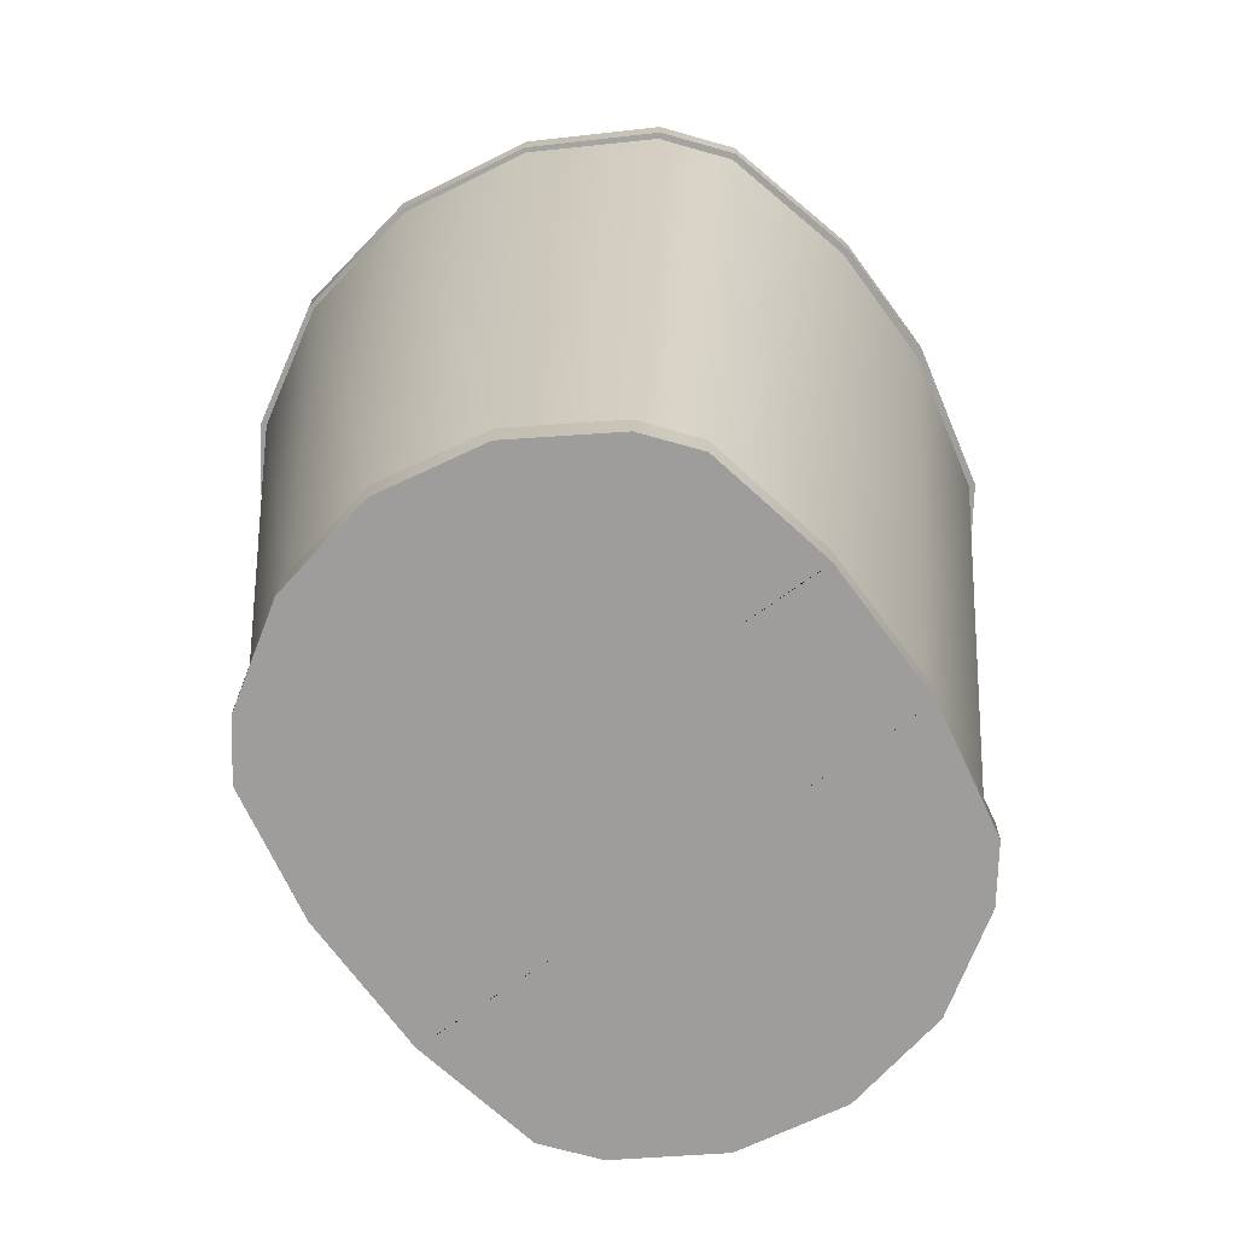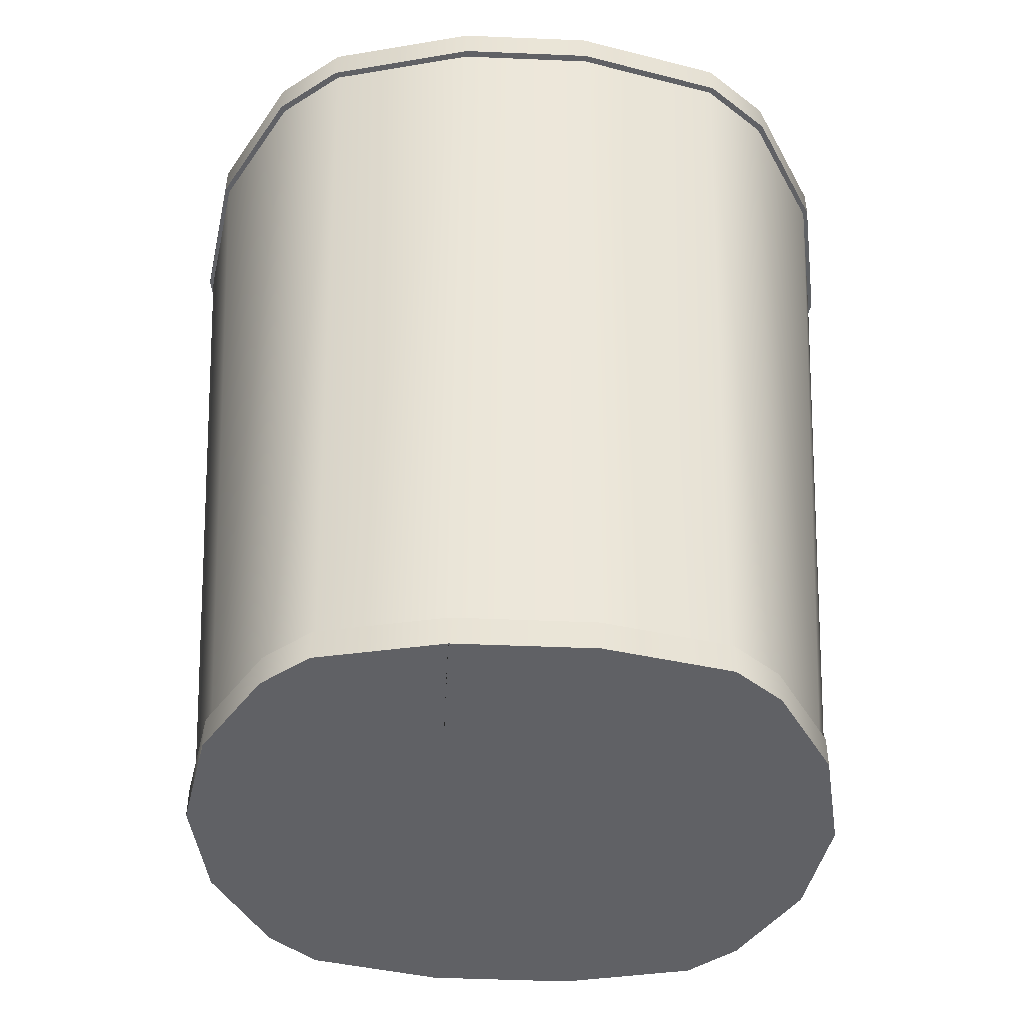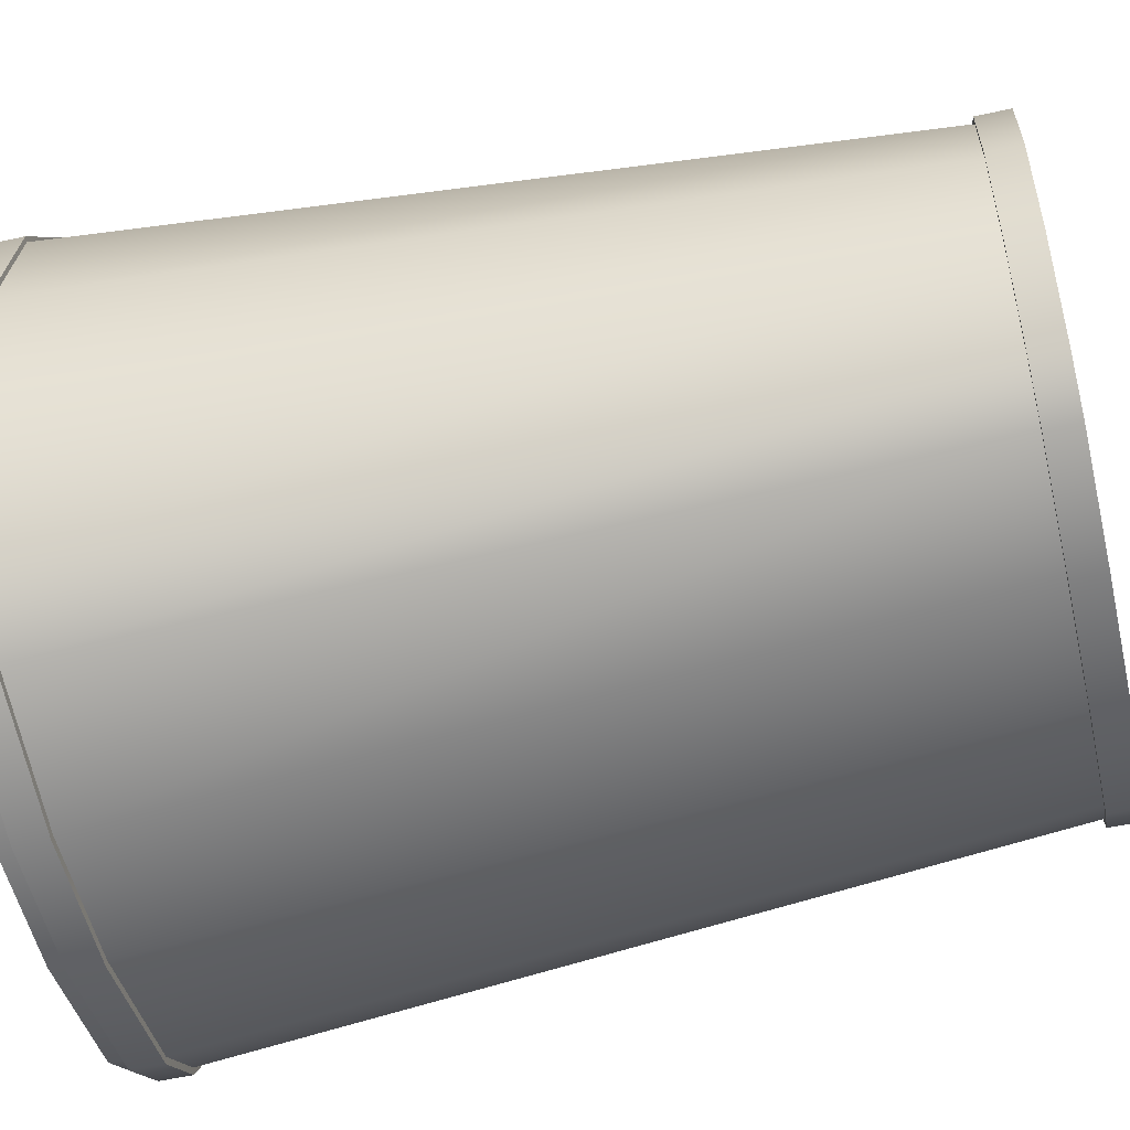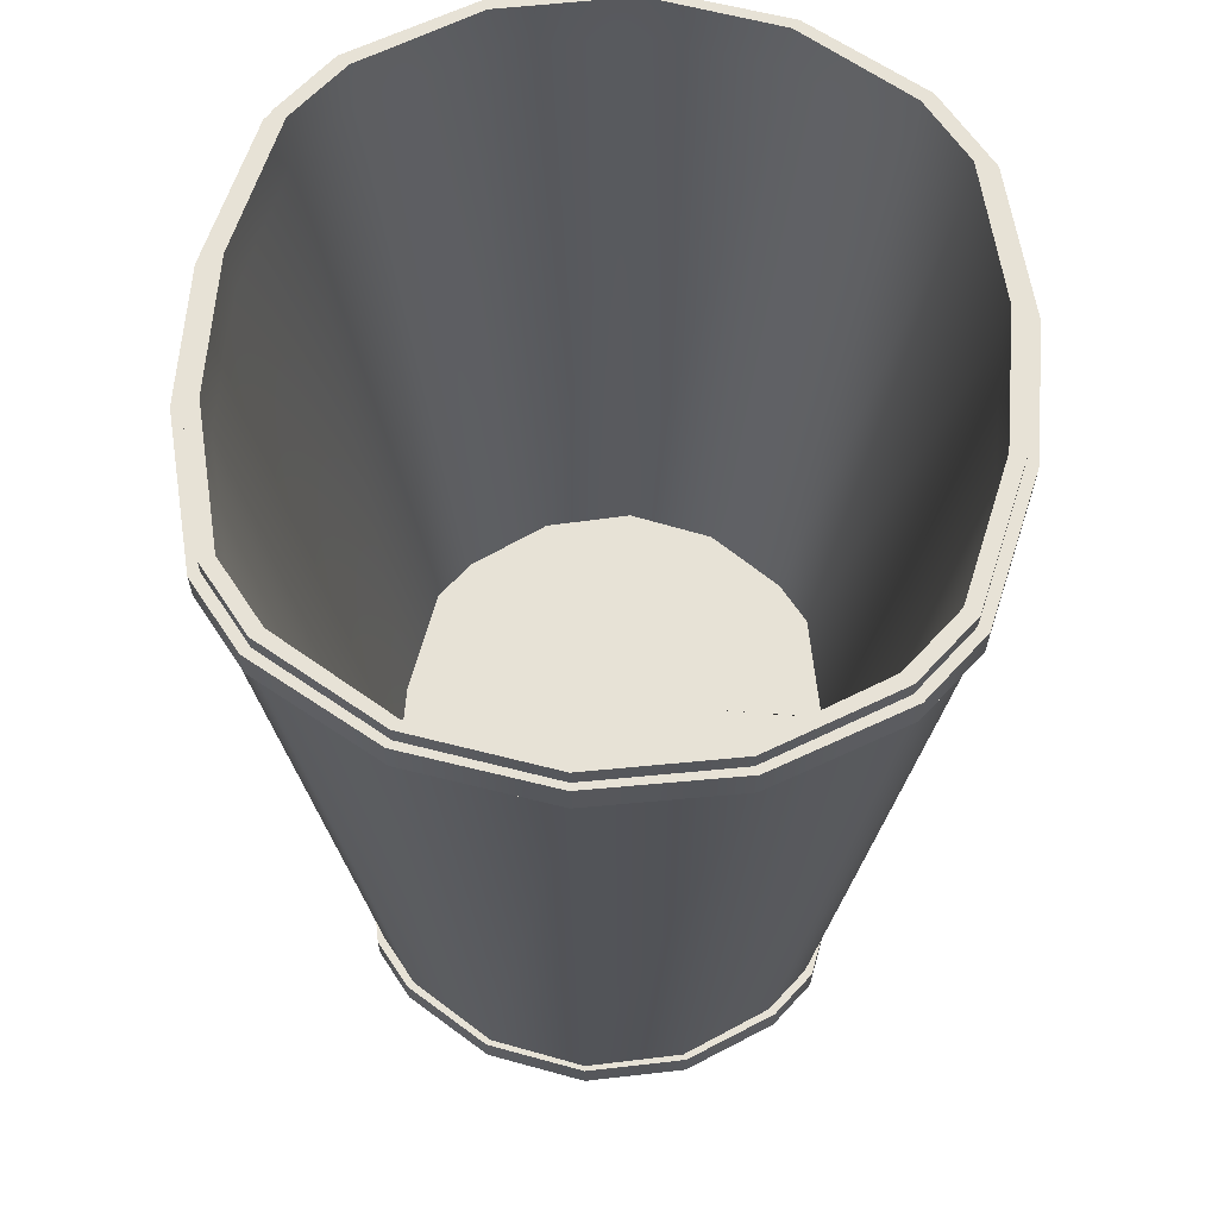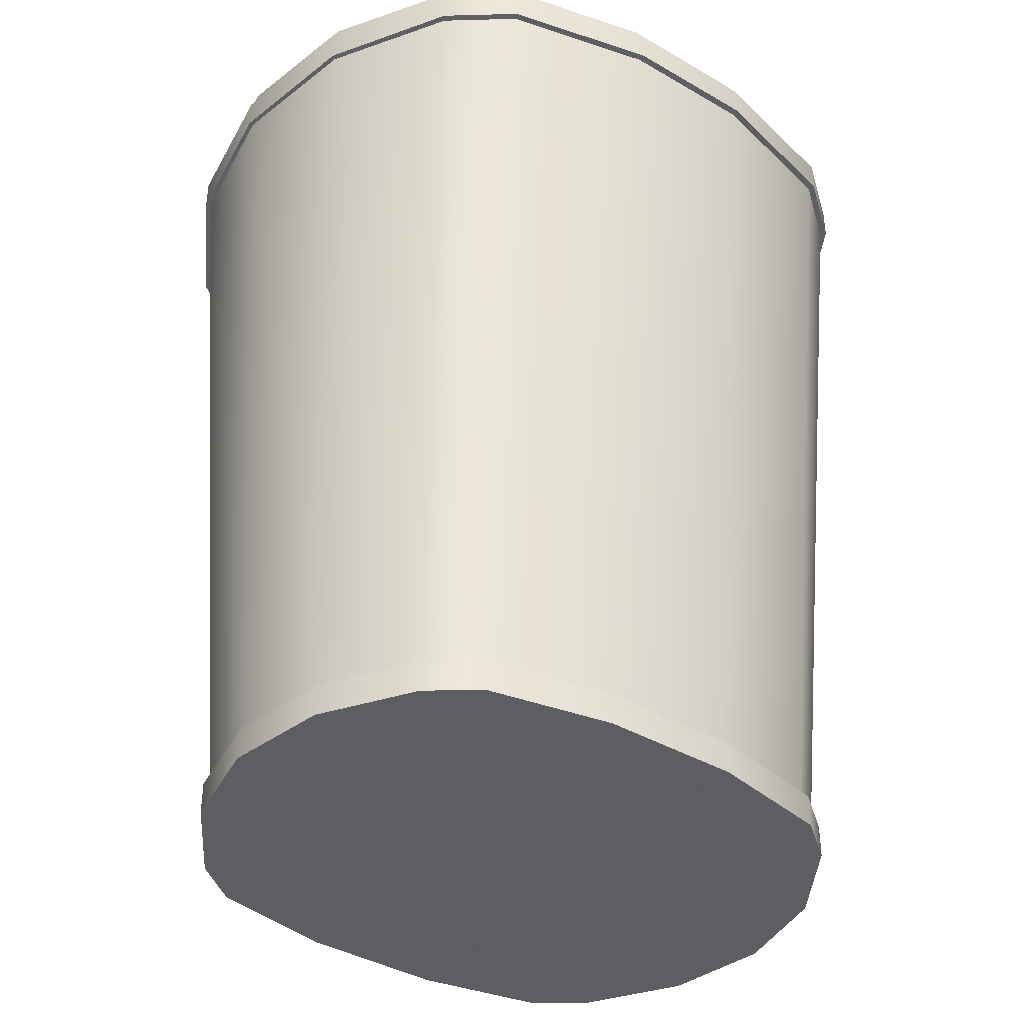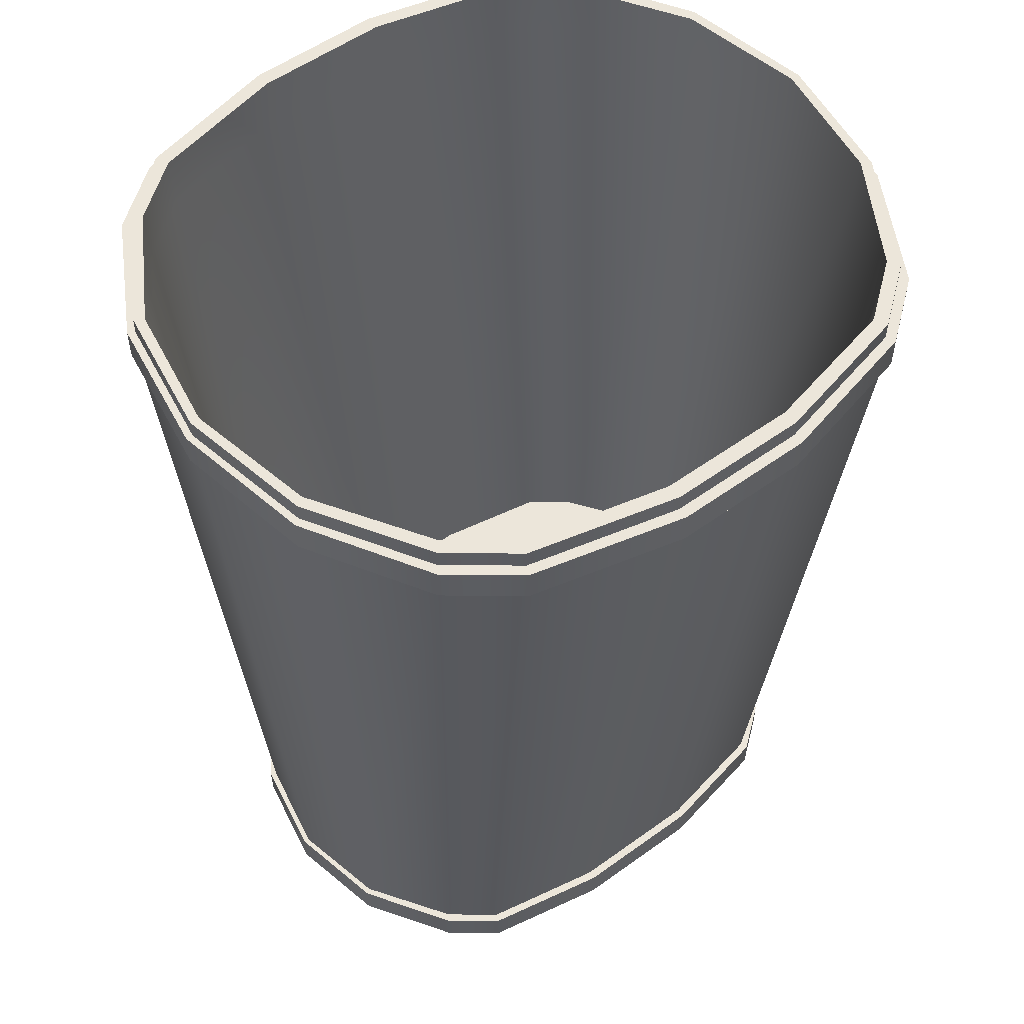
<metadata>
{"format":"obj","ext":"obj","renderer":"f3d","projection":"perspective","resolution":1024,"background":"white","views":[{"elev":-70.4,"azim":-53.7,"up":"+Y"},{"elev":-47.3,"azim":177.3,"up":"+Y"},{"elev":-54.9,"azim":-76.9,"up":"+Z"},{"elev":62.9,"azim":94.5,"up":"+Y"},{"elev":-39.4,"azim":-36.0,"up":"+Y"},{"elev":54.4,"azim":142.5,"up":"+Y"}]}
</metadata>
<code>
o Trashcan_Small2
v -0.1812 -0.04954 0.06169
v -0.1812 -0.04954 -0.06169
v -0.2147 0.4582 -0.08521
v -0.2147 0.4582 0.08521
v -0.1467 -0.04954 -0.1144
v -0.1188 -0.04954 -0.1361
v -0.1336 0.4582 -0.188
v -0.1721 0.4582 -0.158
v -0.1188 -0.04954 0.1361
v -0.1467 -0.04954 0.1144
v -0.1721 0.4582 0.158
v -0.1336 0.4582 0.188
v -0.1845 -0.04954 0.06384
v -0.1845 -0.04954 -0.06384
v -0.1209 -0.04954 -0.1409
v -0.1498 -0.04954 -0.1184
v -0.1498 -0.04954 0.1184
v -0.1209 -0.04954 0.1409
v -0.1845 -0.07 0.06384
v -0.1845 -0.07 -0.06384
v -0.1209 -0.07 -0.1409
v -0.1498 -0.07 -0.1184
v -0.1498 -0.07 0.1184
v -0.1209 -0.07 0.1409
v -0.2174 0.4583 -0.08696
v -0.2174 0.4583 0.08696
v -0.1746 0.4583 -0.1612
v -0.1353 0.4583 -0.1918
v -0.1353 0.4583 0.1918
v -0.1746 0.4583 0.1612
v -0.2174 0.4788 -0.08696
v -0.2174 0.4788 0.08696
v -0.1746 0.4788 -0.1612
v -0.1353 0.4788 -0.1918
v -0.1353 0.4788 0.1918
v -0.1746 0.4788 0.1612
v -0.2132 0.4788 -0.08426
v -0.2132 0.4788 0.08426
v -0.1708 0.4788 -0.1562
v -0.1326 0.4788 -0.1859
v -0.221 0.4587 -0
v -0.1326 0.4788 0.1859
v -0.1708 0.4788 0.1562
v -0.1853 -0.01032 -0
v -0.2132 0.4903 -0.08426
v -0.2132 0.4903 0.08426
v -0.1708 0.4903 -0.1562
v -0.1326 0.4903 -0.1859
v -0.2225 0.4903 -0
v -0.2282 0.4903 -0
v -0.1326 0.4903 0.1859
v -0.1708 0.4903 0.1562
v -0.2282 0.4788 -0
v -0.2324 0.4788 -0
v -0.2075 0.4903 -0.08057
v -0.2075 0.4903 0.08057
v -0.1655 0.4903 -0.1494
v -0.129 0.4903 -0.1778
v -0.2324 0.4583 -0
v -0.197 -0.07 -0
v -0.129 0.4903 0.1778
v -0.1655 0.4903 0.1494
v -0.1728 -0.01032 -0.05632
v -0.1728 -0.01032 0.05632
v -0.1391 -0.01032 -0.1044
v -0.1136 -0.01032 -0.1243
v -0.1136 -0.01032 0.1243
v -0.1391 -0.01032 0.1044
v -0.1642 0.4587 0.1477
v -0.2061 0.4587 0.07966
v -0.2061 0.4587 -0.07966
v -0.1642 0.4587 -0.1477
v -0.197 -0.04954 -0
v -0.1937 -0.04954 -0
v -0.2297 0.4582 -0
v -0.1281 0.4587 0.1758
v -0.1281 0.4587 -0.1758
v 0.1812 -0.04954 0.06169
v 0.1812 -0.04954 -0.06169
v 0.2147 0.4582 -0.08521
v 0.2147 0.4582 0.08521
v 0.1467 -0.04954 -0.1144
v 0.1188 -0.04954 -0.1361
v 0.1336 0.4582 -0.188
v 0.1721 0.4582 -0.158
v 0.1188 -0.04954 0.1361
v 0.1467 -0.04954 0.1144
v 0.1721 0.4582 0.158
v 0.1336 0.4582 0.188
v 0.1845 -0.04954 0.06384
v 0.1845 -0.04954 -0.06384
v 0.1209 -0.04954 -0.1409
v 0.1498 -0.04954 -0.1184
v 0.1498 -0.04954 0.1184
v 0.1209 -0.04954 0.1409
v 0.1845 -0.07 0.06384
v 0.1845 -0.07 -0.06384
v 0.1209 -0.07 -0.1409
v 0.1498 -0.07 -0.1184
v 0.1498 -0.07 0.1184
v 0.1209 -0.07 0.1409
v 0.2174 0.4583 -0.08696
v 0.2174 0.4583 0.08696
v 0.1746 0.4583 -0.1612
v 0.1353 0.4583 -0.1918
v 0.1353 0.4583 0.1918
v 0.1746 0.4583 0.1612
v 0.2174 0.4788 -0.08696
v 0.2174 0.4788 0.08696
v 0.1746 0.4788 -0.1612
v 0.1353 0.4788 -0.1918
v 0.1353 0.4788 0.1918
v 0.1746 0.4788 0.1612
v 0.2132 0.4788 -0.08426
v 0.2132 0.4788 0.08426
v 0.1708 0.4788 -0.1562
v 0.1326 0.4788 -0.1859
v 0.221 0.4587 0
v 0.1326 0.4788 0.1859
v 0.1708 0.4788 0.1562
v 0.1853 -0.01032 0
v 0.2132 0.4903 -0.08426
v 0.2132 0.4903 0.08426
v 0.1708 0.4903 -0.1562
v 0.1326 0.4903 -0.1859
v 0.2225 0.4903 0
v 0.2282 0.4903 0
v 0.1326 0.4903 0.1859
v 0.1708 0.4903 0.1562
v 0.2282 0.4788 0
v 0.2324 0.4788 0
v 0.2075 0.4903 -0.08057
v 0.2075 0.4903 0.08057
v 0.1655 0.4903 -0.1494
v 0.129 0.4903 -0.1778
v 0.2324 0.4583 0
v 0.197 -0.07 0
v 0.129 0.4903 0.1778
v 0.1655 0.4903 0.1494
v 0.1728 -0.01032 -0.05632
v 0.1728 -0.01032 0.05632
v 0.1391 -0.01032 -0.1044
v 0.1136 -0.01032 -0.1243
v 0.1136 -0.01032 0.1243
v 0.1391 -0.01032 0.1044
v 0.1642 0.4587 0.1477
v 0.2061 0.4587 0.07966
v 0.2061 0.4587 -0.07966
v 0.1642 0.4587 -0.1477
v 0.197 -0.04954 0
v 0.1937 -0.04954 0
v 0.2297 0.4582 0
v 0.1281 0.4587 0.1758
v 0.1281 0.4587 -0.1758
v 0.04297 -0.04954 -0.1509
v -0.04297 -0.04954 -0.1509
v -0.04248 0.4582 -0.2098
v 0.04248 0.4582 -0.2098
v -0.04297 -0.04954 0.1509
v 0.04297 -0.04954 0.1509
v 0.04248 0.4582 0.2098
v -0.04248 0.4582 0.2098
v 0.04297 -0.04954 -0.1563
v -0.04297 -0.04954 -0.1563
v 0.04297 -0.04954 0.1563
v -0.04297 -0.04954 0.1563
v 0.04348 -0.07 -0.07214
v -0.04348 -0.07 -0.07214
v 0.04348 -0.07 0.07214
v -0.04348 -0.07 0.07214
v -0.04348 -0.07 -0.1385
v 0.04348 -0.07 -0.1385
v -0.04297 -0.07 -0.1563
v 0.04297 -0.07 -0.1563
v -0.04297 -0.07 0.1563
v 0.04297 -0.07 0.1563
v 0.04348 -0.07 0.1385
v -0.04348 -0.07 0.1385
v -0.04248 0.4583 -0.2142
v 0.04248 0.4583 -0.2142
v 0.04248 0.4583 0.2142
v -0.04248 0.4583 0.2142
v -0.04248 0.4788 -0.2142
v 0.04248 0.4788 -0.2142
v 0.04248 0.4788 0.2142
v -0.04248 0.4788 0.2142
v -0.04248 0.4788 -0.2074
v 0.04248 0.4788 -0.2074
v 0.04248 0.4788 0.2074
v -0.04248 0.4788 0.2074
v -0.04348 -0.01032 0
v 0.04348 -0.01032 0
v 0.04248 0.4903 -0.2074
v -0.04248 0.4903 -0.2074
v 0.04248 0.4903 0.2074
v -0.04248 0.4903 0.2074
v -0.04248 0.4903 -0.198
v 0.04248 0.4903 -0.198
v 0.04248 0.4903 0.198
v -0.04248 0.4903 0.198
v 0.04348 -0.01032 0.06349
v -0.04348 -0.01032 0.06349
v 0.04348 -0.01032 -0.06349
v -0.04348 -0.01032 -0.06349
v -0.04299 -0.01032 -0.1374
v 0.04299 -0.01032 -0.1374
v 0.04348 -0.01032 -0.1222
v -0.04348 -0.01032 -0.1222
v -0.04348 -0.01032 0.1222
v 0.04348 -0.01032 0.1222
v -0.04299 -0.01032 0.1374
v 0.04299 -0.01032 0.1374
v -0.04348 -0.07 0
v 0.04348 -0.07 0
v 0.04249 0.4587 -0.1957
v -0.04249 0.4587 -0.1957
v 0.04249 0.4587 0.1957
v -0.04249 0.4587 0.1957
f 2 3 8 5
f 10 11 4 1
f 6 156 164 15
f 10 1 13 17
f 159 9 18 166
f 75 4 26 59
f 75 74 1 4
f 5 8 7 6
f 11 10 9 12
f 5 6 15 16
f 14 16 22 20
f 17 13 19 23
f 9 10 17 18
f 74 2 14 73
f 2 5 16 14
f 83 92 163 155
f 160 165 95 86
f 169 96 100 101 176 177
f 214 167 97 137
f 174 98 99 97 167 172
f 18 17 23 24
f 16 15 21 22
f 92 98 174 163
f 173 171 168 20 22 21
f 73 14 20 60
f 27 25 31 33
f 89 106 181 161
f 11 12 29 30
f 7 8 27 28
f 158 180 105 84
f 4 11 30 26
f 8 3 25 27
f 33 31 37 39
f 54 32 38 53
f 30 29 35 36
f 28 27 33 34
f 106 112 185 181
f 180 184 111 105
f 26 30 36 32
f 59 26 32 54
f 39 37 45 47
f 53 38 46 50
f 38 43 52 46
f 36 35 42 43
f 34 33 39 40
f 112 119 189 185
f 184 188 117 111
f 32 36 43 38
f 50 46 56 49
f 46 52 62 56
f 43 42 51 52
f 40 39 47 48
f 119 128 195 189
f 188 193 125 117
f 41 70 64 44
f 70 69 68 64
f 47 45 55 57
f 3 75 59 25
f 3 2 74 75
f 1 74 73 13
f 52 51 61 62
f 48 47 57 58
f 128 138 199 195
f 51 196 200 61
f 212 144 145 141 201 210
f 203 140 142 143 206 207
f 193 198 135 125
f 72 71 63 65
f 170 178 175 24 23 19
f 13 73 60 19
f 31 54 53 37
f 25 59 54 31
f 69 76 67 68
f 77 72 65 66
f 153 144 212 217
f 76 218 211 67
f 198 215 154 135
f 138 153 217 199
f 58 57 72 77
f 62 61 76 69
f 37 53 50 45
f 45 50 49 55
f 71 41 44 63
f 192 201 141 121
f 57 55 71 72
f 55 49 41 71
f 56 62 69 70
f 49 56 70 41
f 79 82 85 80
f 87 78 81 88
f 6 7 157 156
f 87 94 90 78
f 159 162 12 9
f 152 136 103 81
f 152 81 78 151
f 82 83 84 85
f 88 89 86 87
f 82 93 92 83
f 91 97 99 93
f 94 100 96 90
f 86 95 94 87
f 151 150 91 79
f 79 91 93 82
f 157 7 28 179
f 12 162 182 29
f 179 28 34 183
f 169 214 137 96
f 213 60 20 168
f 95 101 100 94
f 93 99 98 92
f 165 176 101 95
f 166 18 24 175
f 150 137 97 91
f 104 110 108 102
f 15 164 173 21
f 88 107 106 89
f 84 105 104 85
f 160 86 89 161
f 81 103 107 88
f 85 104 102 80
f 110 116 114 108
f 131 130 115 109
f 107 113 112 106
f 105 111 110 104
f 183 34 40 187
f 29 182 186 35
f 103 109 113 107
f 136 131 109 103
f 116 124 122 114
f 130 127 123 115
f 115 123 129 120
f 113 120 119 112
f 111 117 116 110
f 187 40 48 194
f 35 186 190 42
f 109 115 120 113
f 127 126 133 123
f 123 133 139 129
f 120 129 128 119
f 117 125 124 116
f 204 63 44 191
f 42 190 196 51
f 118 121 141 147
f 147 141 145 146
f 124 134 132 122
f 80 102 136 152
f 80 152 151 79
f 78 90 150 151
f 129 139 138 128
f 125 135 134 124
f 197 58 77 216
f 194 48 58 197
f 204 208 205 66 65 63
f 215 206 143 154
f 203 192 121 140
f 149 142 140 148
f 170 19 60 213
f 90 96 137 150
f 108 114 130 131
f 102 108 131 136
f 146 145 144 153
f 154 143 142 149
f 216 77 66 205
f 61 200 218 76
f 211 209 202 64 68 67
f 135 154 149 134
f 139 146 153 138
f 114 122 127 130
f 122 132 126 127
f 148 140 121 118
f 191 44 64 202
f 134 149 148 132
f 132 148 118 126
f 133 147 146 139
f 126 118 147 133
f 156 157 158 155
f 162 159 160 161
f 166 175 176 165
f 155 163 164 156
f 165 160 159 166
f 214 169 170 213
f 171 173 174 172
f 175 178 177 176
f 172 167 168 171
f 169 177 178 170
f 163 174 173 164
f 157 179 180 158
f 161 181 182 162
f 186 182 181 185
f 184 180 179 183
f 190 186 185 189
f 188 184 183 187
f 194 197 198 193
f 196 190 189 195
f 193 188 187 194
f 216 205 206 215
f 200 196 195 199
f 192 203 204 191
f 205 208 207 206
f 209 211 212 210
f 203 207 208 204
f 210 201 202 209
f 218 200 199 217
f 201 192 191 202
f 197 216 215 198
f 211 218 217 212
f 167 214 213 168
f 83 155 158 84

</code>
